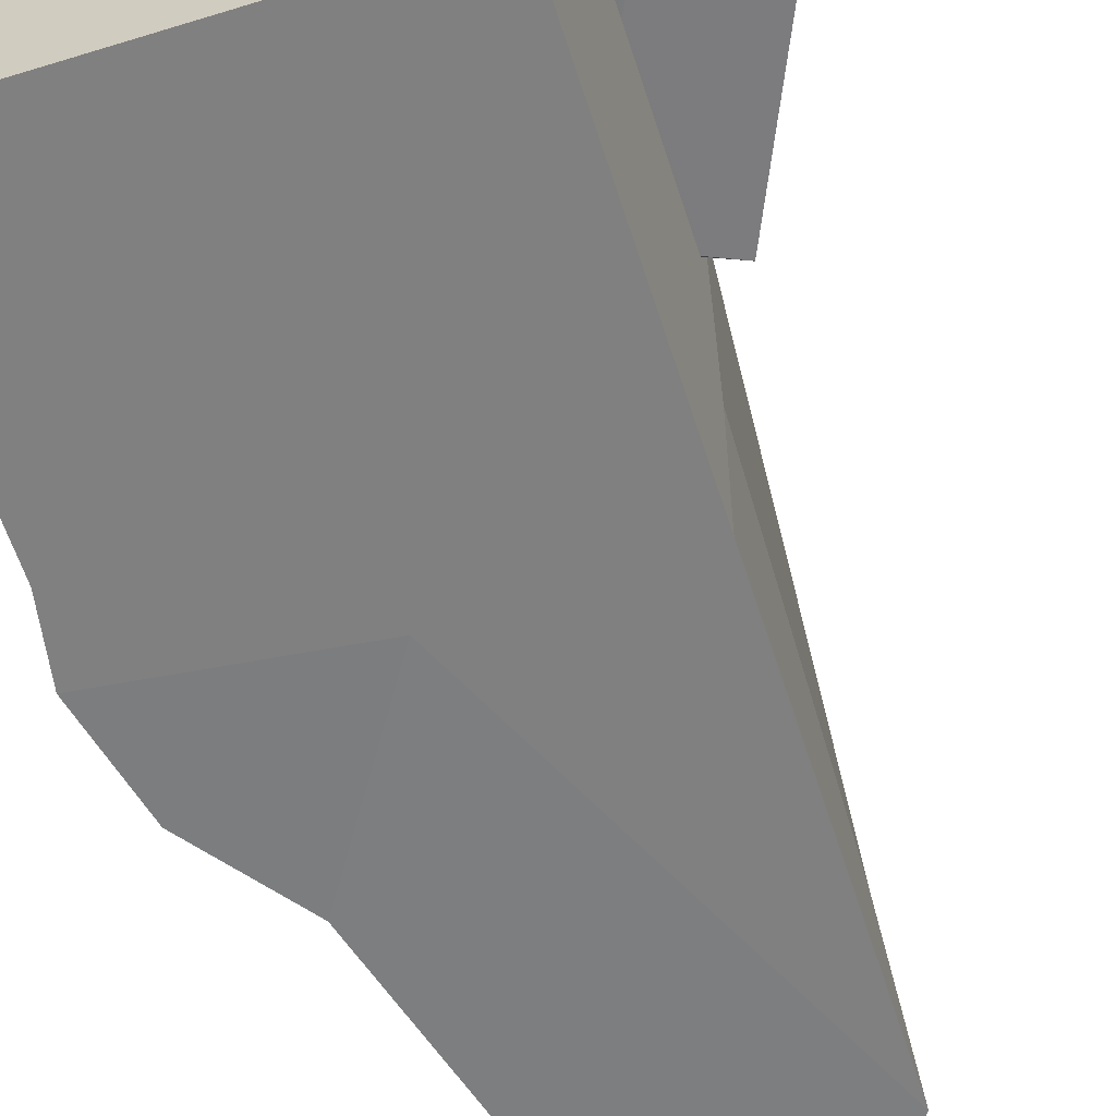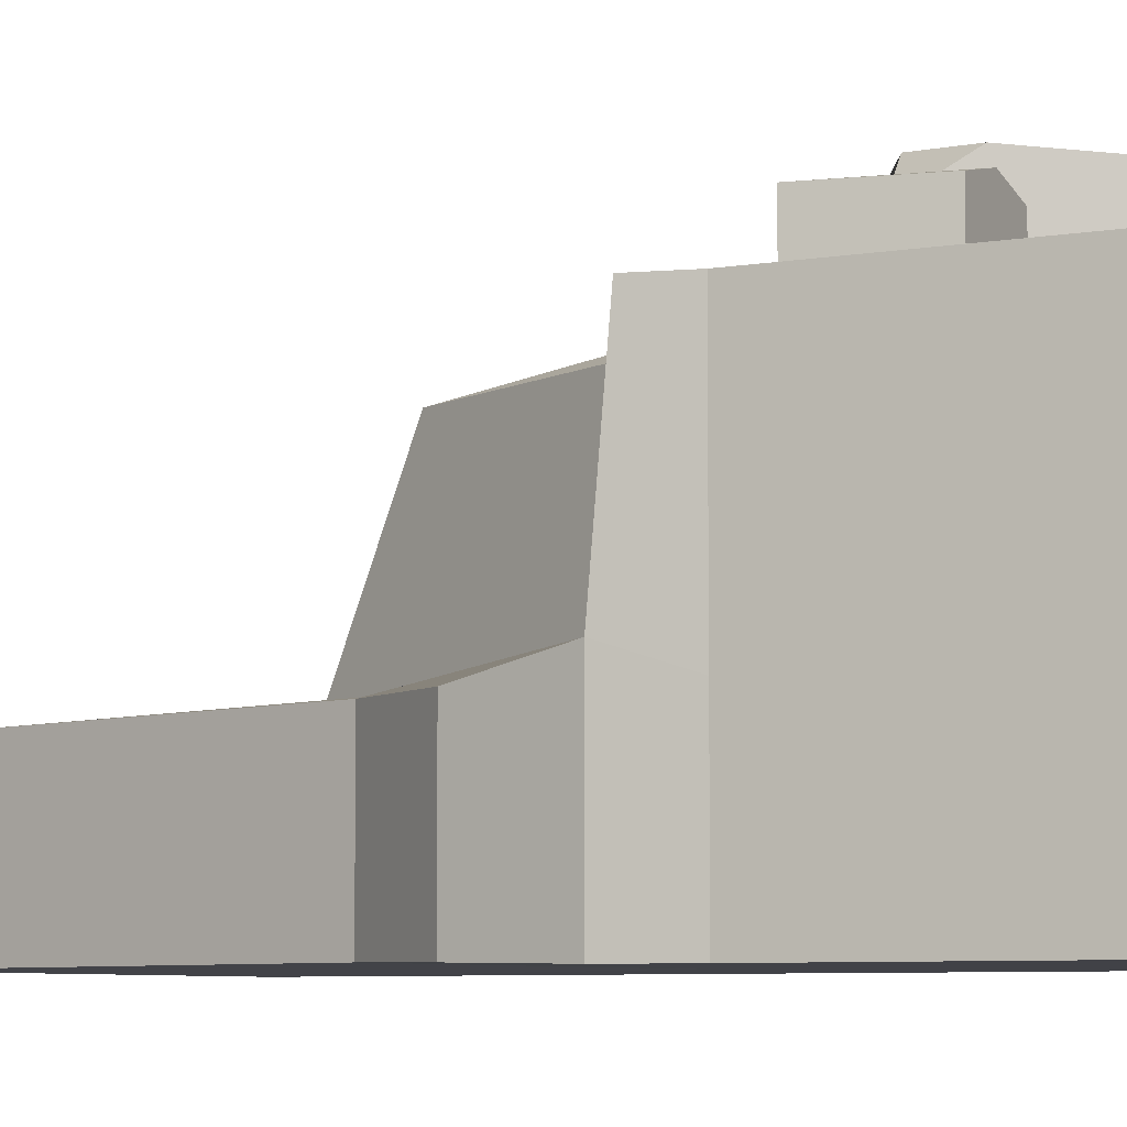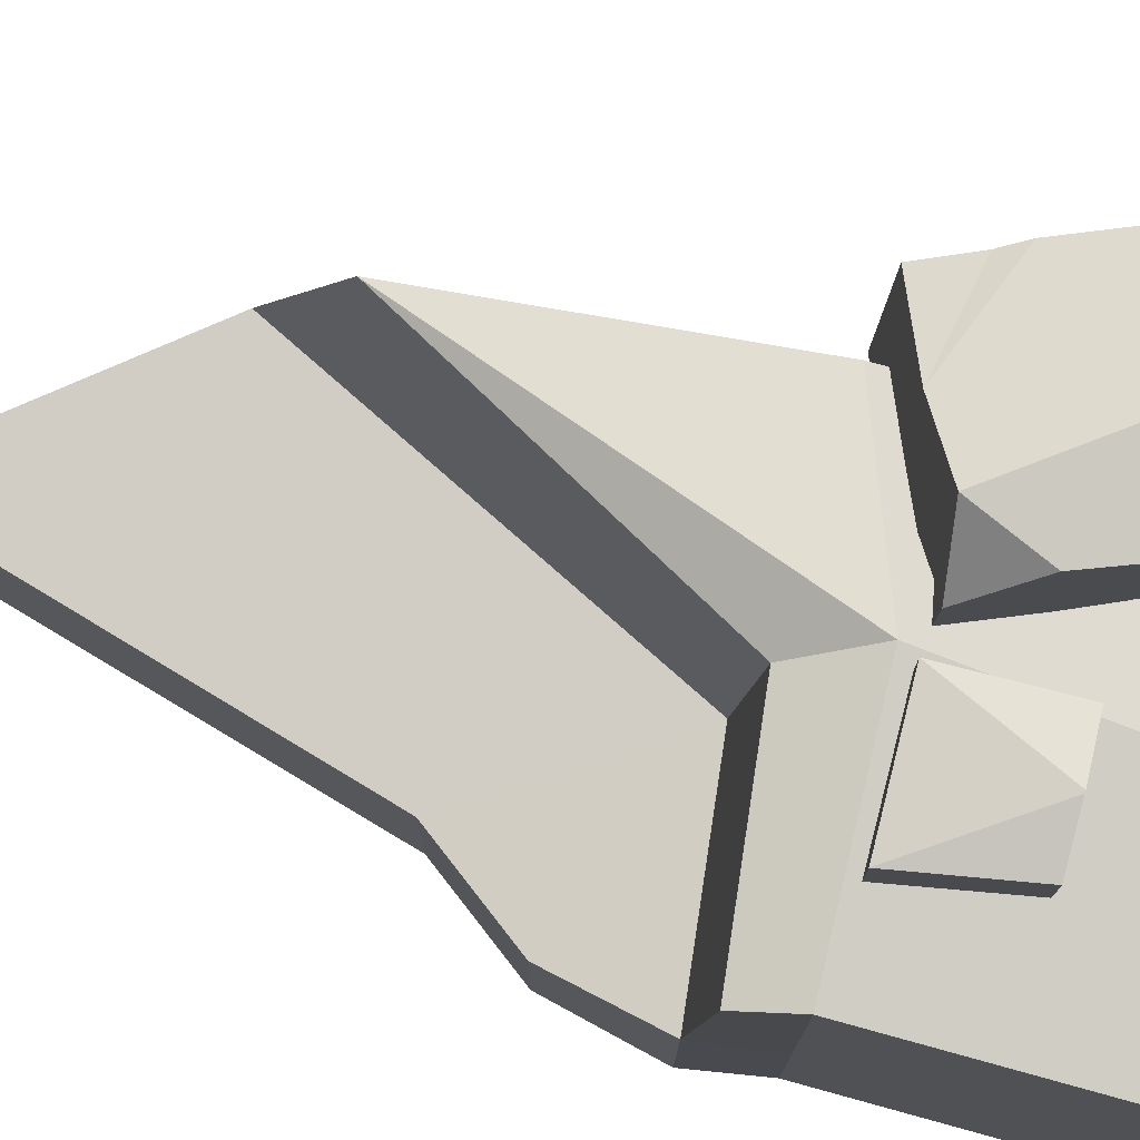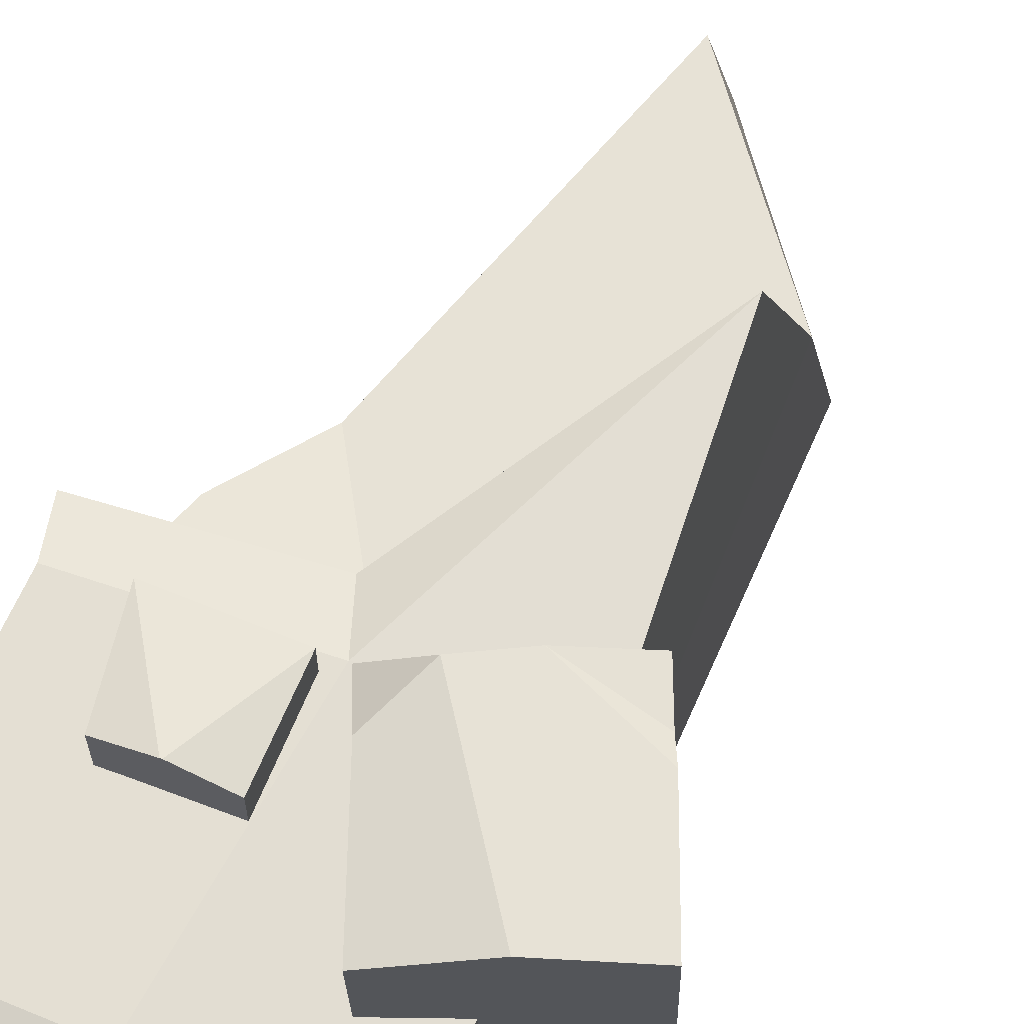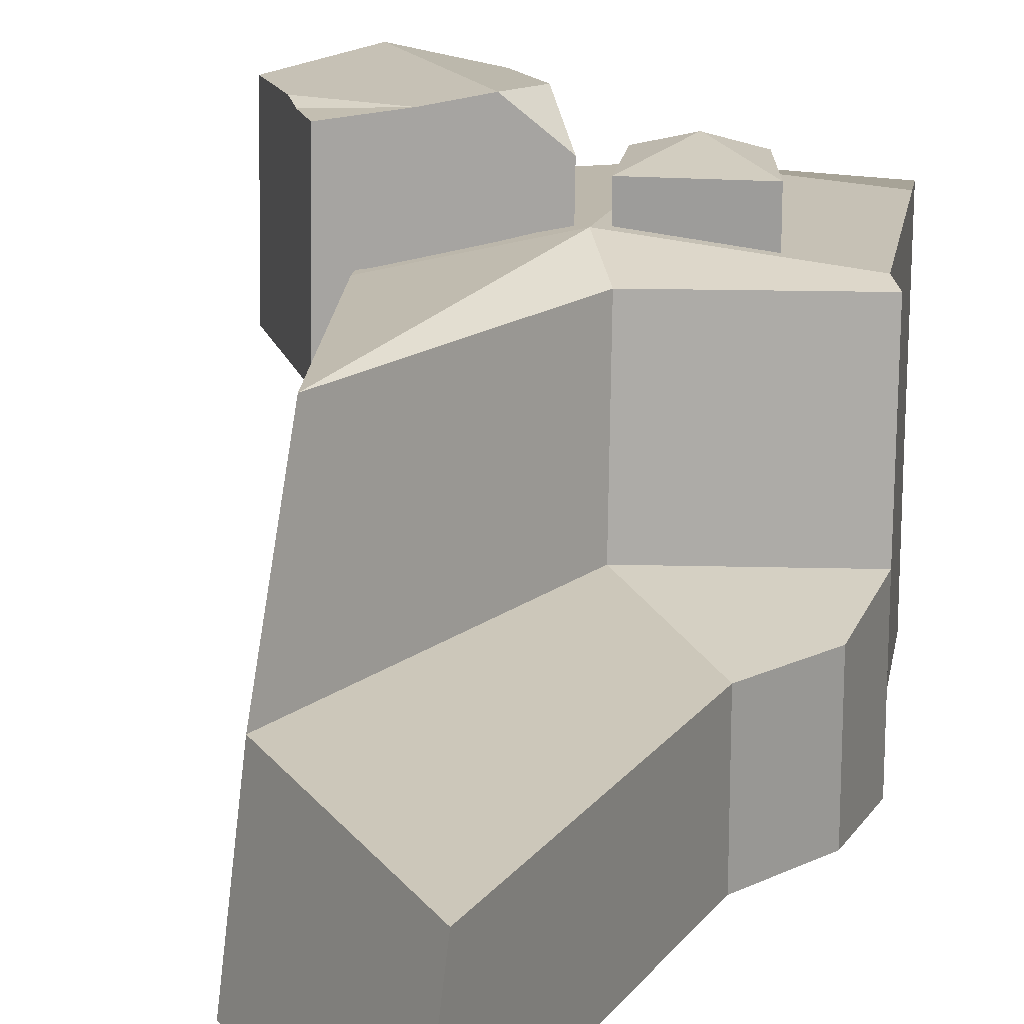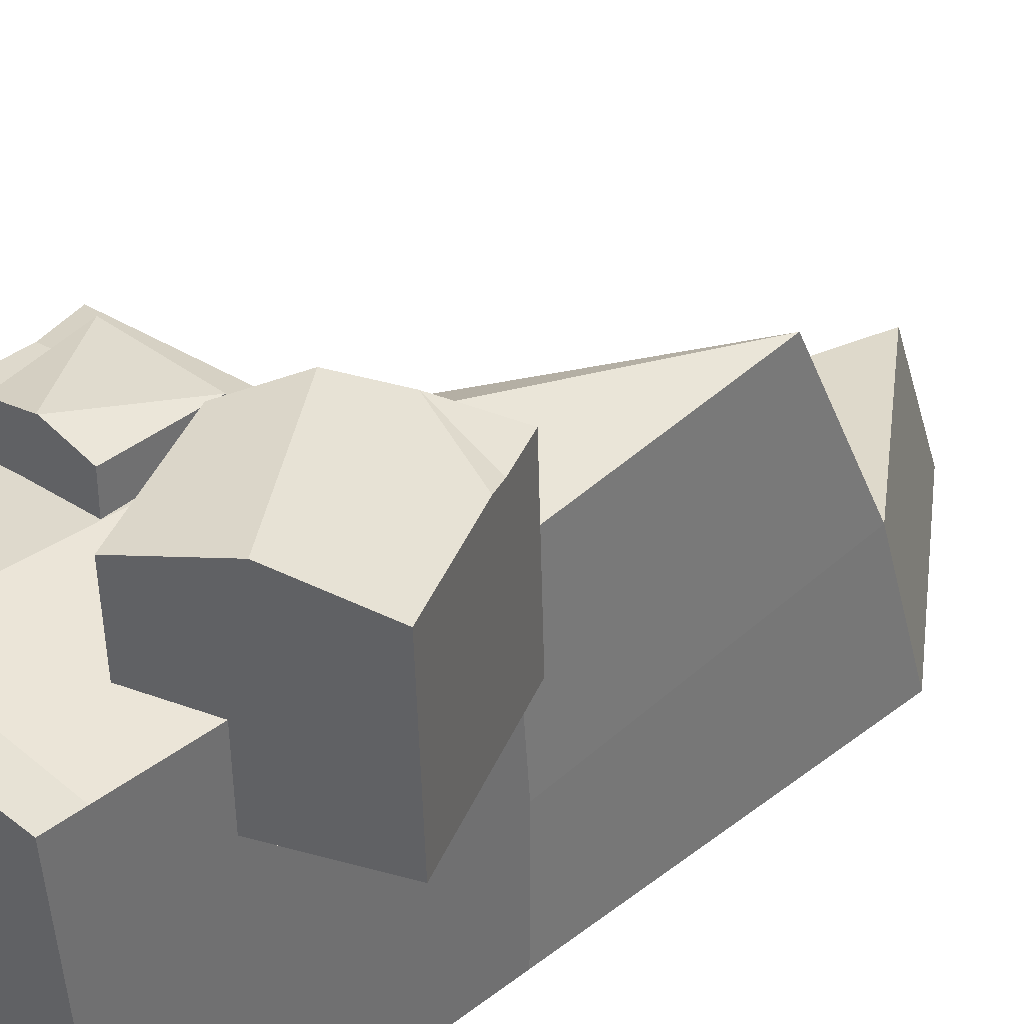
<metadata>
{"format":"obj","ext":"obj","renderer":"f3d","projection":"perspective","resolution":1024,"background":"white","views":[{"elev":-60.0,"azim":-162.4,"up":"+Y"},{"elev":-6.8,"azim":116.8,"up":"+Y"},{"elev":77.2,"azim":105.4,"up":"+Y"},{"elev":64.8,"azim":-156.3,"up":"+Y"},{"elev":18.1,"azim":9.5,"up":"+Y"},{"elev":37.5,"azim":-134.8,"up":"+Y"}]}
</metadata>
<code>
o rock3
v -1.256 -1.986 4.007
v -1.033 0.8549 3.006
v -1.256 -1.986 -1.946
v -1.256 0.8549 -2.08
v 1.697 -1.986 0.7388
v 1.697 0.8549 0.6053
v 1.608 -1.986 -1.946
v 1.608 0.8549 -2.08
v 0.176 -1.986 -1.946
v 0.176 0.8549 -2.08
v 0.176 -1.986 0.9169
v 0.176 0.8549 0.7833
v -1.256 -1.986 0.8693
v -1.256 0.8549 0.7358
v 1.608 -1.986 0.2183
v 1.608 0.8549 0.2183
v -0.02431 1.062 0.2806
v 0.176 -1.986 0.6145
v -1.256 0.8549 -1.79
v 1.608 -1.986 -1.683
v -1.256 -1.986 -1.656
v 1.608 0.8549 -1.816
v 0.176 0.9783 -1.816
v 0.176 -1.986 -1.683
v -1.165 -0.6504 3.655
v -1.256 -0.8242 -1.946
v 1.608 -0.8242 -1.946
v 1.697 -0.6504 0.7388
v 0.176 -0.6504 0.9169
v 0.176 -0.8242 -1.946
v 1.608 -0.8242 0.2183
v -1.256 -0.8242 0.8693
v 1.608 -0.8242 -1.683
v -1.256 -0.8242 -1.656
v 1.514 -0.8095 1.524
v 1.514 -1.971 1.524
v 0.9976 -1.959 2.218
v 0.03335 -1.959 5.664
v 0.9976 -0.7969 2.218
v 0.1237 -0.7969 5.312
v 0.08498 0.5292 0.1815
v 0.08498 1.328 0.1815
v 0.06916 0.5292 -0.6171
v 0.06916 1.328 -0.6171
v 1.011 0.5292 0.1632
v 1.011 1.328 0.1632
v 0.8678 0.5292 -0.6329
v 0.8678 1.328 -0.6329
v 0.4685 0.5292 -0.625
v 0.4685 1.421 -0.625
v 0.548 0.5292 0.1724
v -1.49 0.2074 0.7257
v -1.472 1.68 0.6881
v -2.093 0.1801 -0.6173
v -2.076 1.652 -0.655
v -0.1358 0.2303 0.1721
v -1.633 1.672 0.331
v -0.7502 0.1489 -1.221
v -0.7329 1.621 -1.258
v -1.422 0.1645 -0.919
v -1.402 1.808 -0.961
v -0.7109 0.1893 0.376
v -0.9443 1.73 0.4619
v -0.5405 1.777 0.2131
v -0.1227 1.425 0.1436
v -0.3345 1.732 -0.2823
v -1.717 1.713 0.1633
v 0.4826 1.418 -0.6253
f 34 19 4 26
f 30 10 8 27
f 31 16 6 28
f 29 12 2 25
f 18 15 5 11
f 17 2 12
f 16 17 12 6
f 13 18 11 1
f 28 6 12 29
f 26 4 10 30
f 21 24 18 13
f 22 23 17 16
f 23 19 14 17
f 24 20 15 18
f 33 22 16 31
f 25 2 14 32
f 27 8 22 33
f 9 7 20 24
f 10 4 19 23
f 8 10 23 22
f 3 9 24 21
f 32 14 19 34
f 13 32 34 21
f 2 17 14
f 7 27 33 20
f 1 25 32 13
f 20 33 31 15
f 3 26 30 9
f 28 29 39 35
f 5 28 35 36
f 15 31 28 5
f 9 30 27 7
f 21 34 26 3
f 36 35 39 37
f 37 39 40 38
f 1 11 37 38
f 25 1 38 40
f 11 5 36 37
f 29 25 40 39
f 41 42 44 43
f 49 50 68 48 47
f 47 48 46 45
f 49 47 45 51
f 46 42 41 51 45
f 48 68 46
f 43 49 51 41
f 43 44 50 49
f 52 53 57 67 55 54
f 60 61 59 58
f 59 61 64 66
f 60 58 56 62
f 56 65 64 63 53 52 62
f 58 59 66 65 56
f 54 60 62 52
f 61 55 67 63 64
f 54 55 61 60
f 64 65 66
f 63 67 57
f 57 53 63
f 46 68 50 42
f 42 50 44

</code>
